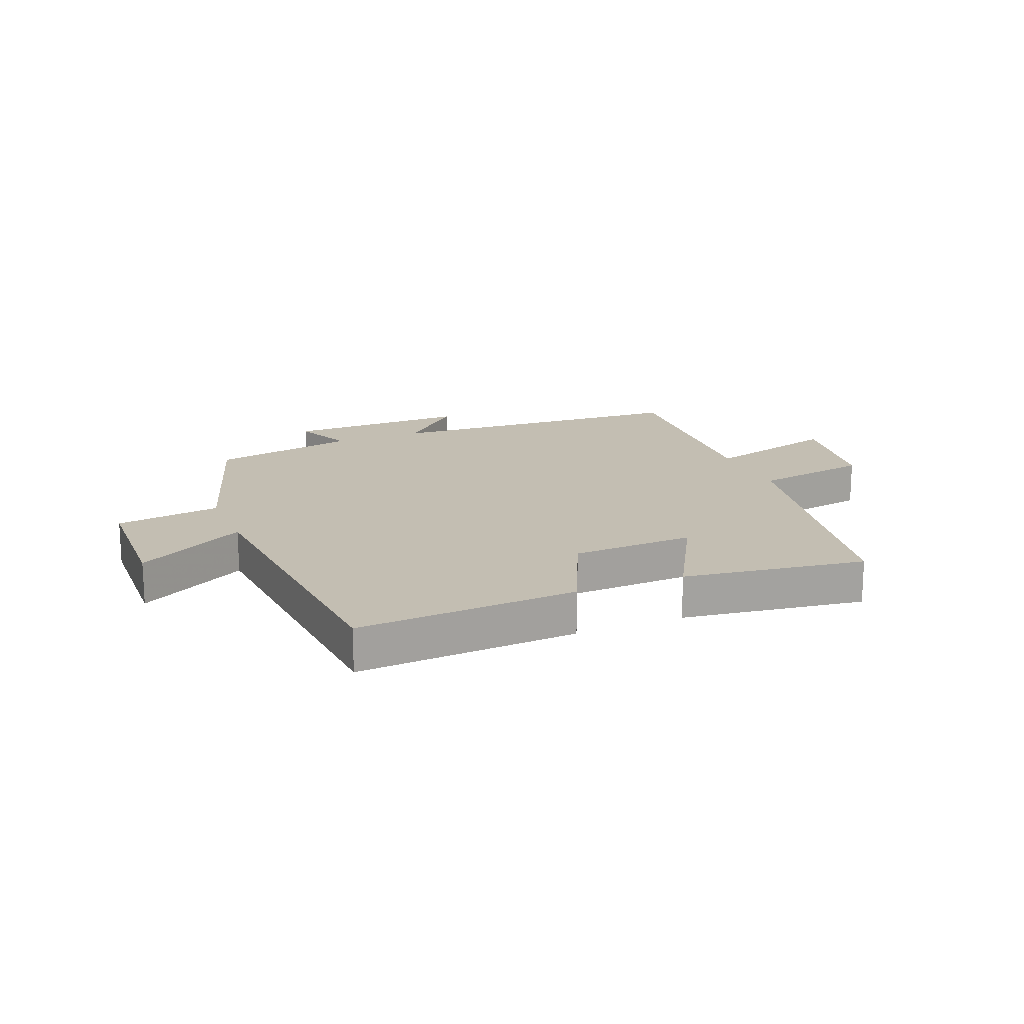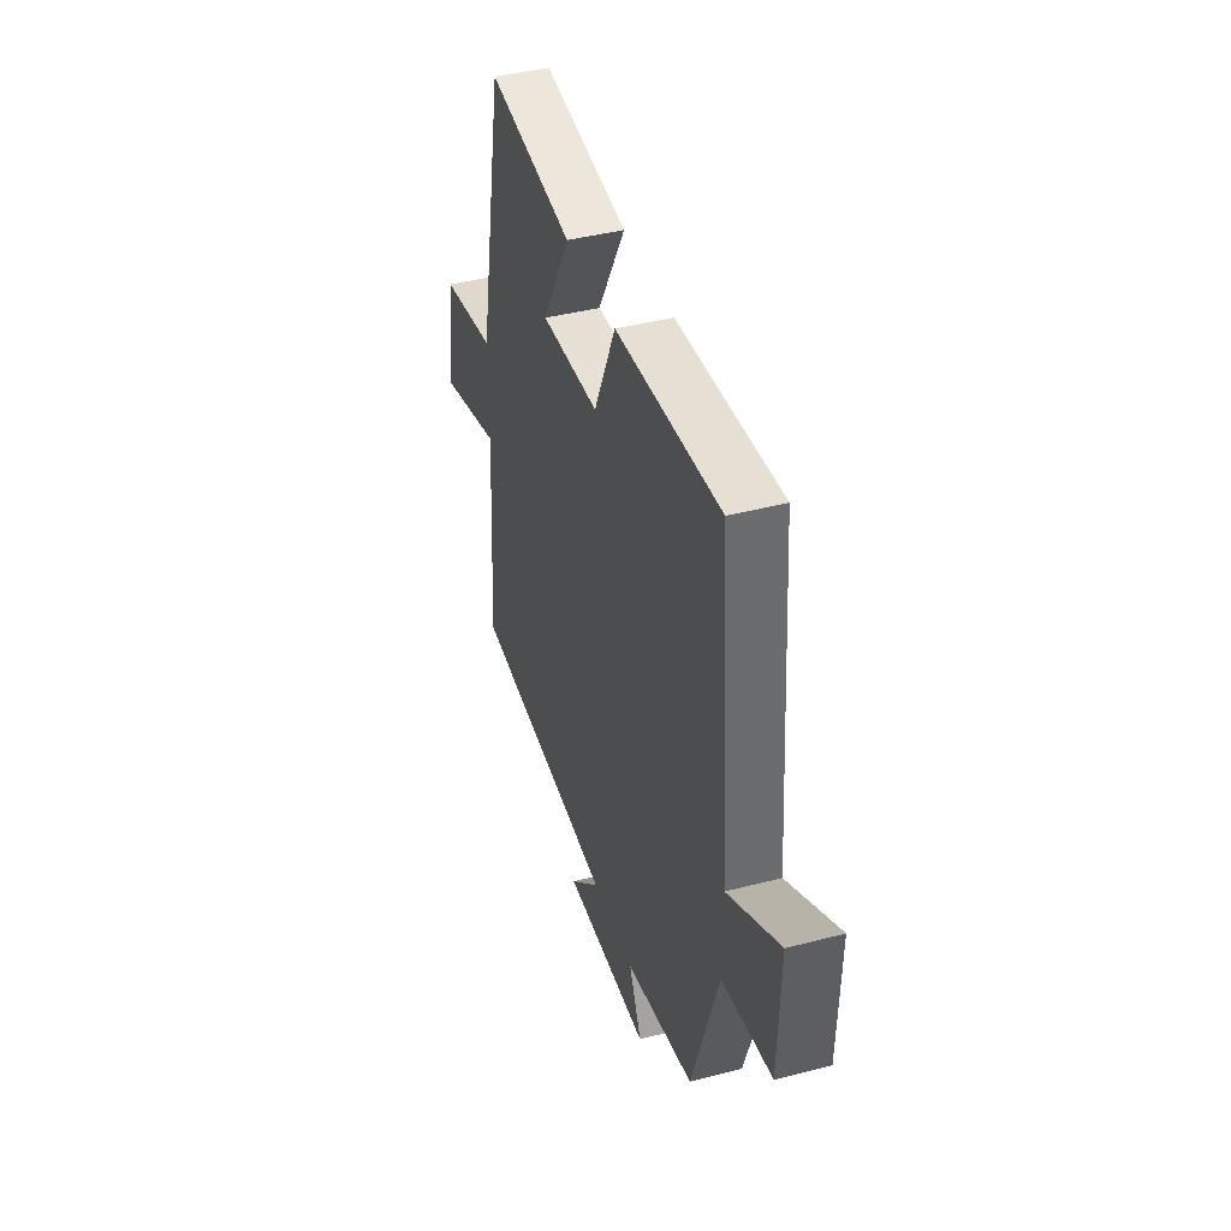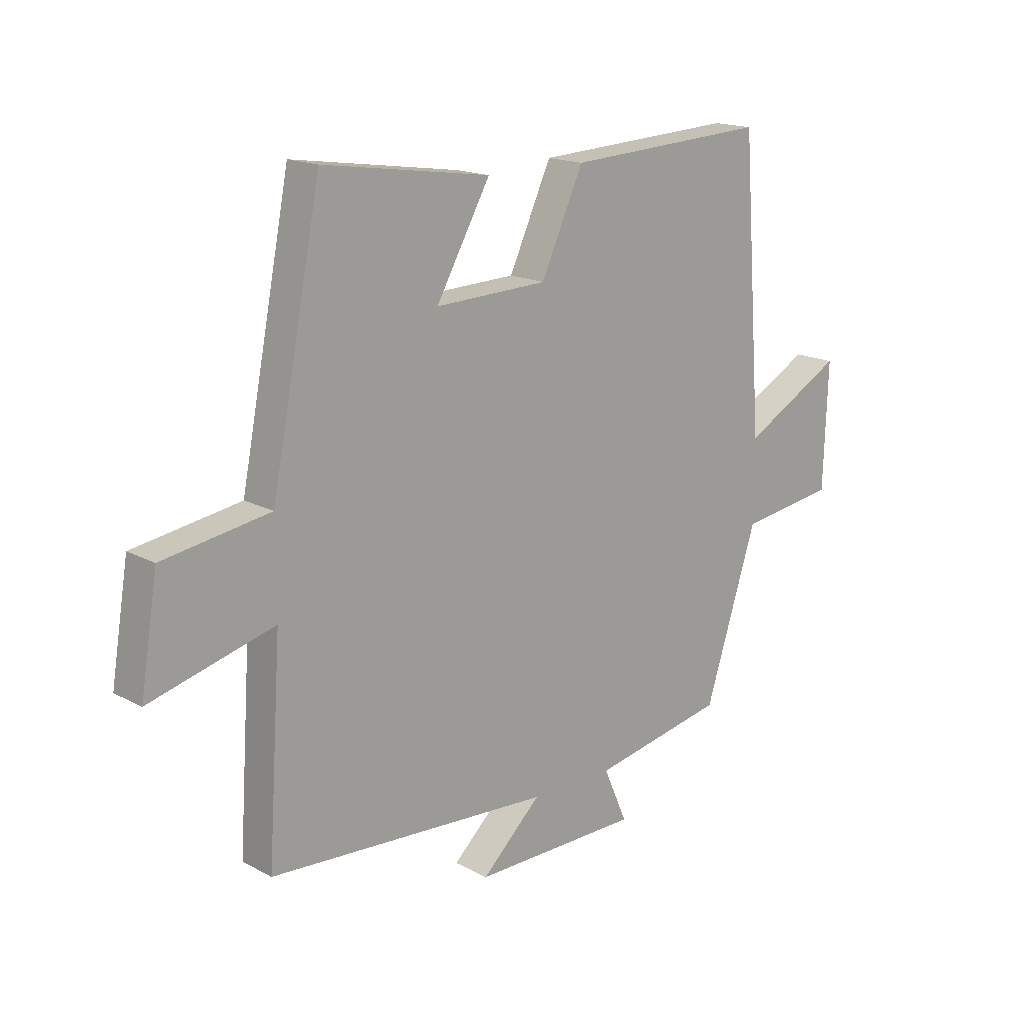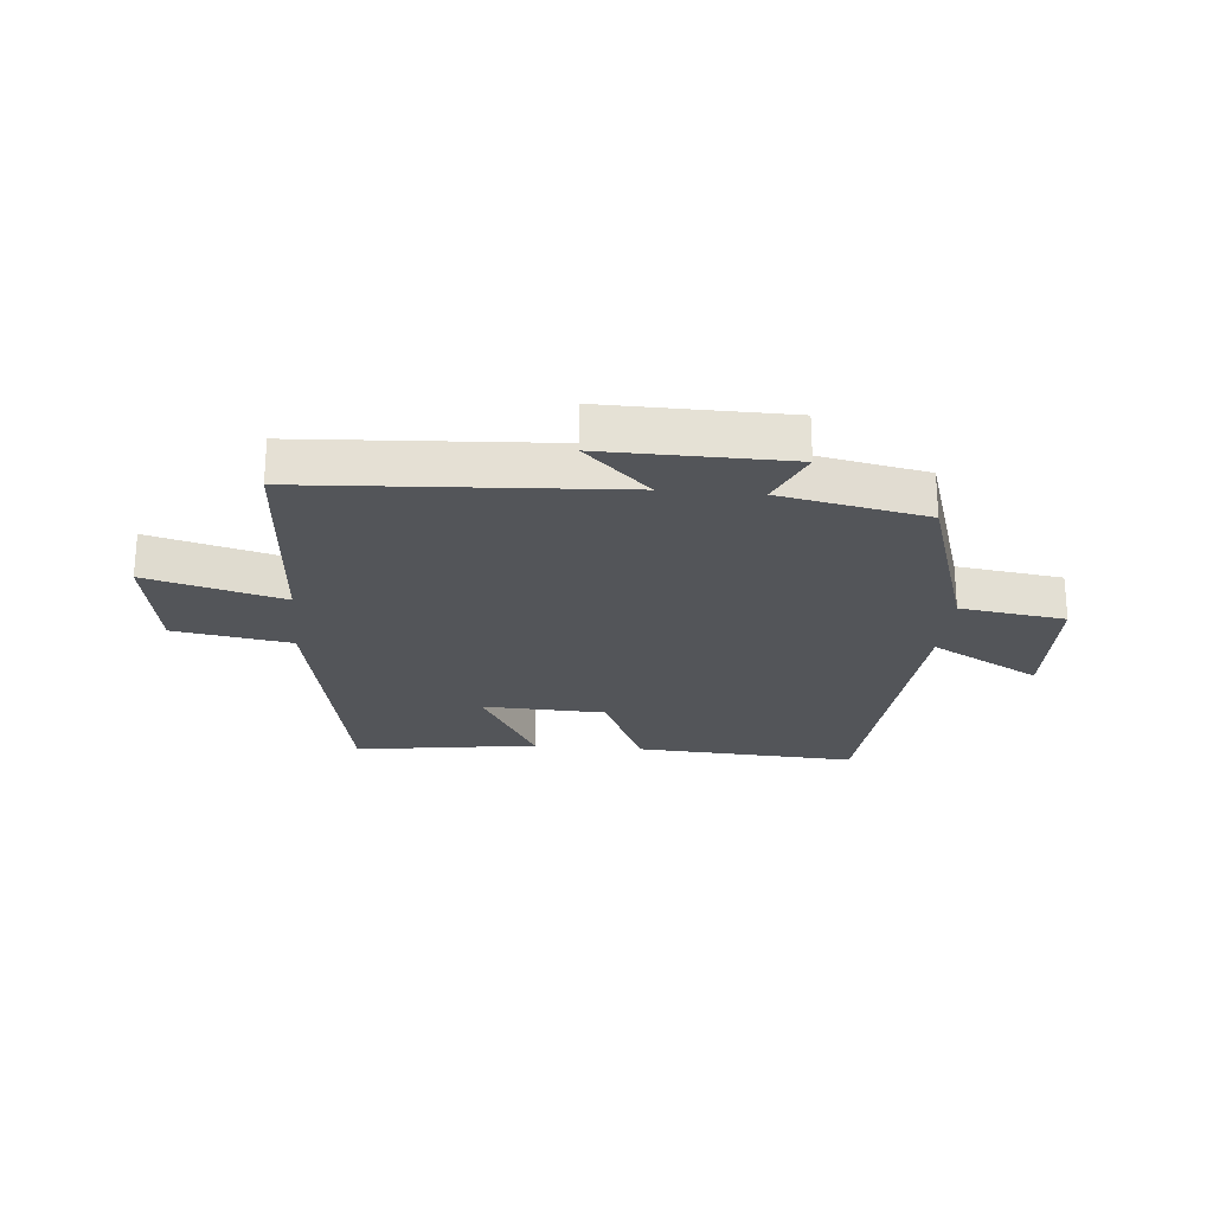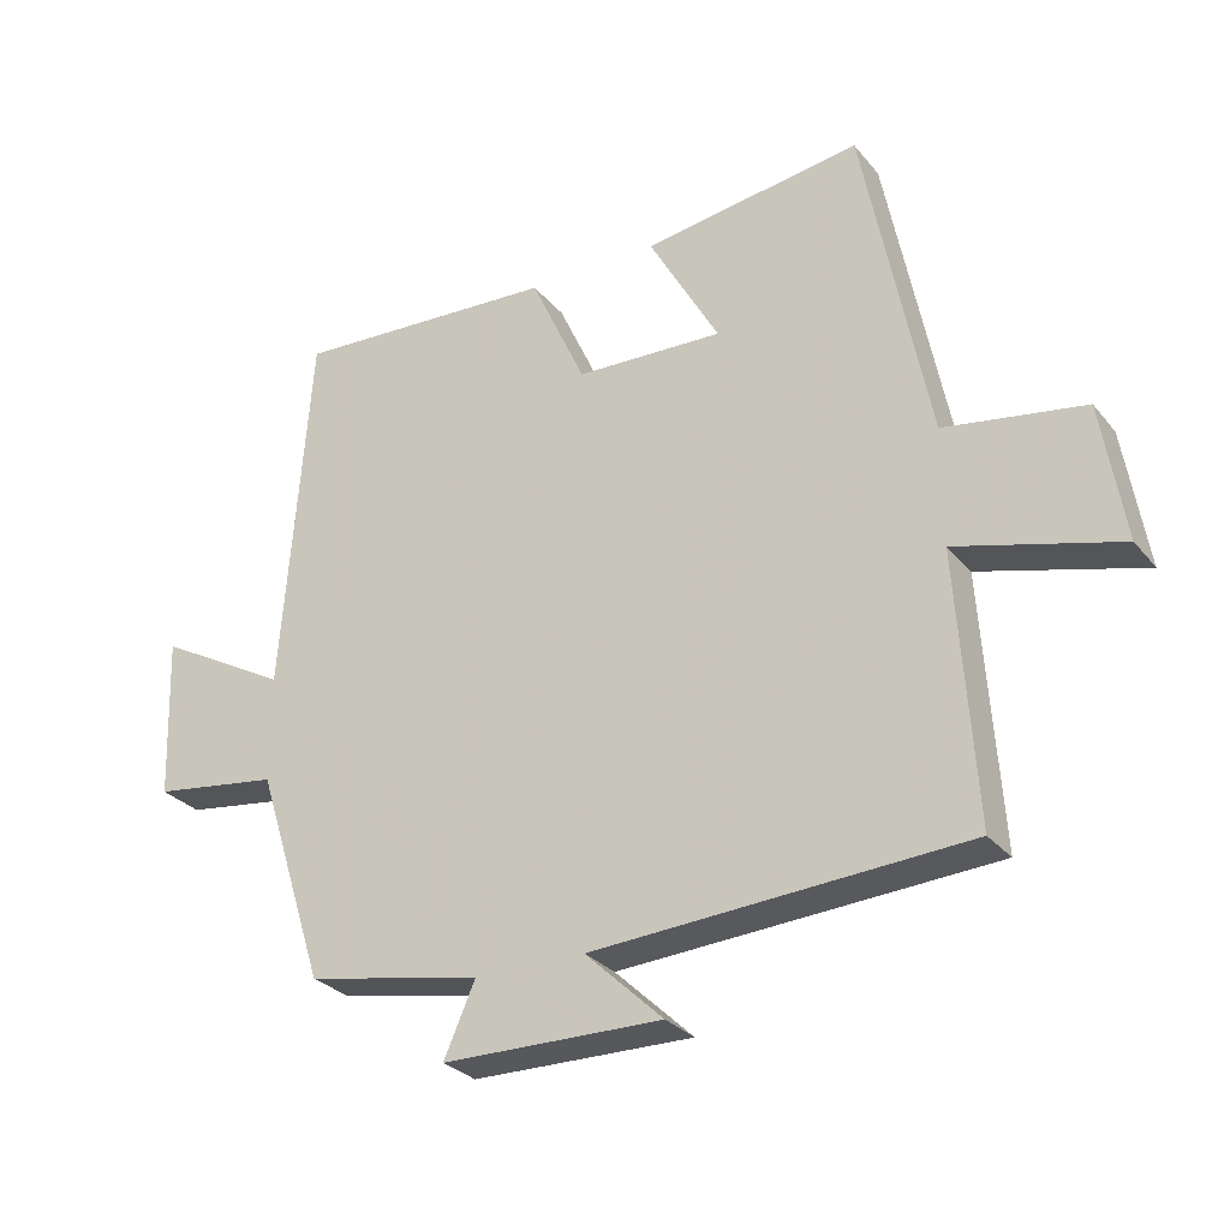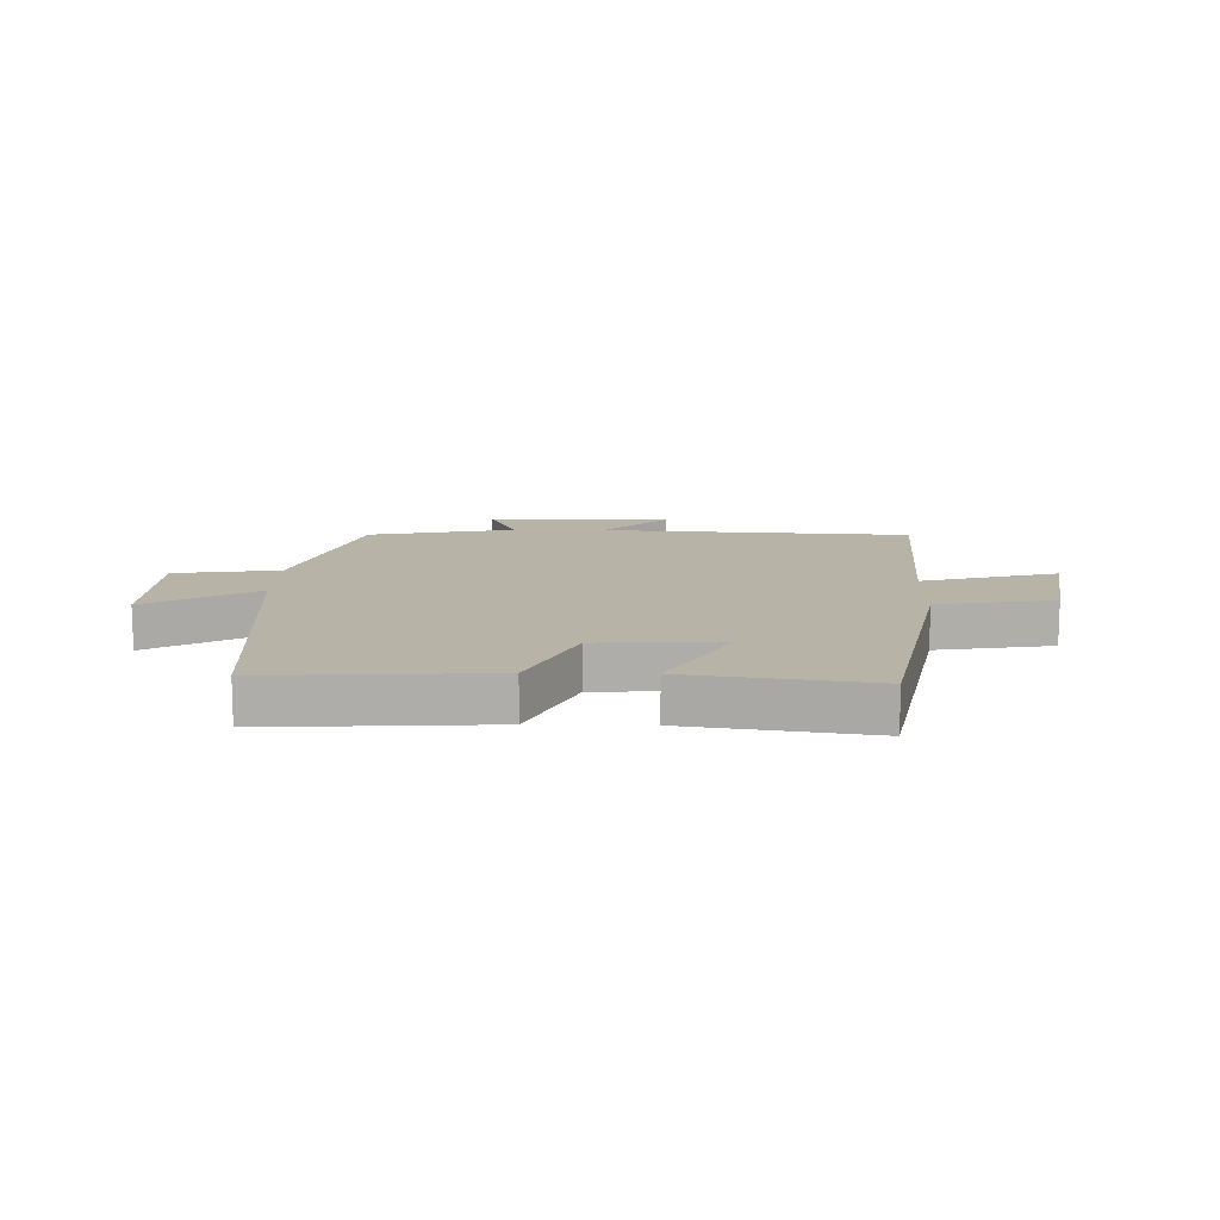
<metadata>
{"format":"obj","ext":"obj","renderer":"f3d","projection":"perspective","resolution":1024,"background":"white","views":[{"elev":17.3,"azim":-22.4,"up":"+Y"},{"elev":41.4,"azim":-107.5,"up":"+Z"},{"elev":16.7,"azim":137.3,"up":"+Z"},{"elev":-24.0,"azim":174.8,"up":"+Y"},{"elev":-28.7,"azim":31.1,"up":"+Z"},{"elev":12.8,"azim":1.2,"up":"+Y"}]}
</metadata>
<code>
v 0.525 0.07 -0.468
v 0 0.07 -0.5
v 0.11 0.07 -0.604
v -0.2 0.07 -0.6
v -0.156 0.07 -0.5
v -0.403 0.07 -0.451
v -0.5 0.07 -0.149
v -0.678 0.07 -0.124
v -0.686 0.07 0.104
v -0.5 0.07 0.001
v -0.461 0.07 0.521
v -0.087 0.07 0.5
v -0.009 0.07 0.33
v 0.199 0.07 0.322
v 0.099 0.07 0.5
v 0.408 0.07 0.545
v 0.5 0.07 0.077
v 0.697 0.07 0.045
v 0.729 0.07 -0.151
v 0.5 0.07 -0.089
v 0.525 0 -0.468
v 0 0 -0.5
v 0.11 0 -0.604
v -0.2 0 -0.6
v -0.156 0 -0.5
v -0.403 0 -0.451
v -0.5 0 -0.149
v -0.678 0 -0.124
v -0.686 0 0.104
v -0.5 0 0.001
v -0.461 0 0.521
v -0.087 0 0.5
v -0.009 0 0.33
v 0.199 0 0.322
v 0.099 0 0.5
v 0.408 0 0.545
v 0.5 0 0.077
v 0.697 0 0.045
v 0.729 0 -0.151
v 0.5 0 -0.089
f 17 18 19 20
f 15 16 17 20
f 14 15 20
f 13 14 20 1
f 10 11 12 13
f 10 13 1 2
f 7 8 9 10
f 5 6 7 10
f 5 10 2
f 2 3 4 5
f 40 39 38 37
f 40 37 36 35
f 40 35 34
f 21 40 34 33
f 33 32 31 30
f 22 21 33 30
f 30 29 28 27
f 30 27 26 25
f 22 30 25
f 25 24 23 22
f 1 21 22 2
f 2 22 23 3
f 3 23 24 4
f 4 24 25 5
f 5 25 26 6
f 6 26 27 7
f 7 27 28 8
f 8 28 29 9
f 9 29 30 10
f 10 30 31 11
f 11 31 32 12
f 12 32 33 13
f 13 33 34 14
f 14 34 35 15
f 15 35 36 16
f 16 36 37 17
f 17 37 38 18
f 18 38 39 19
f 19 39 40 20
f 20 40 21 1

</code>
